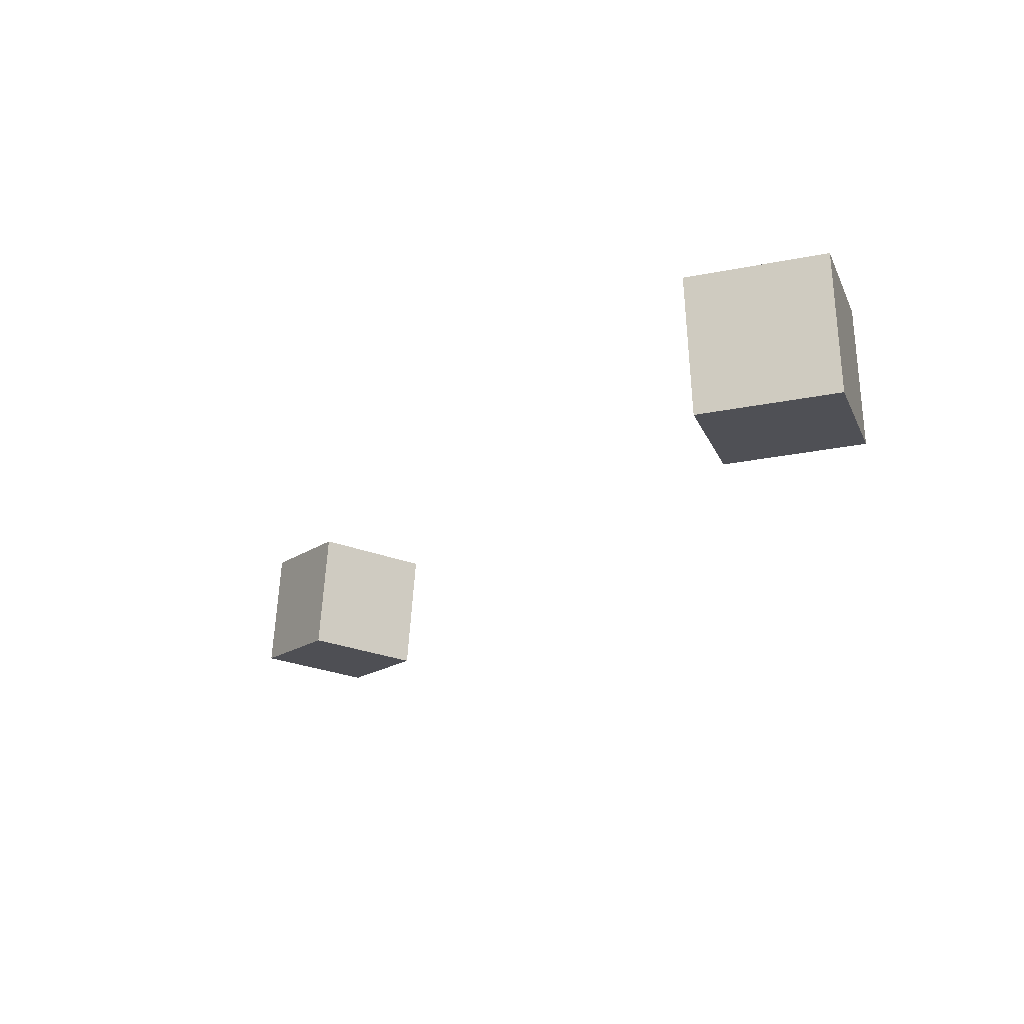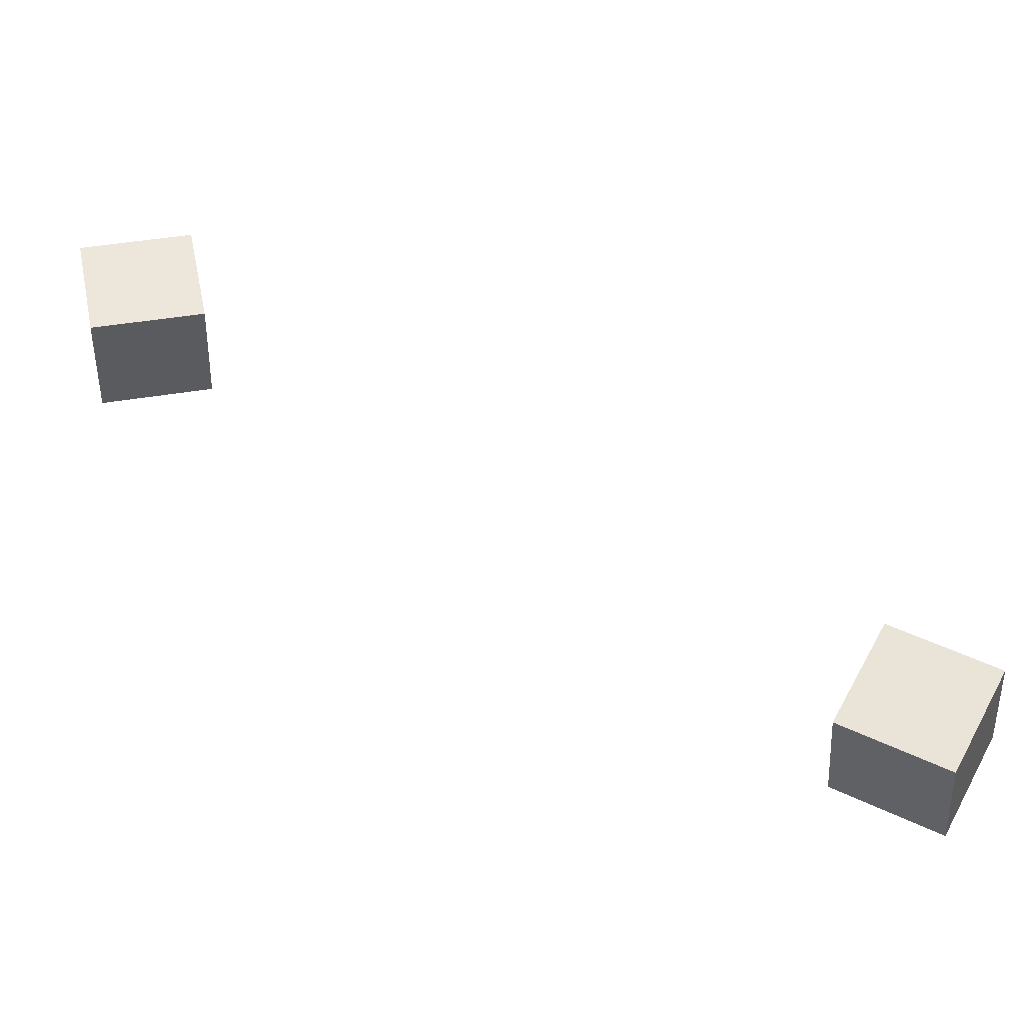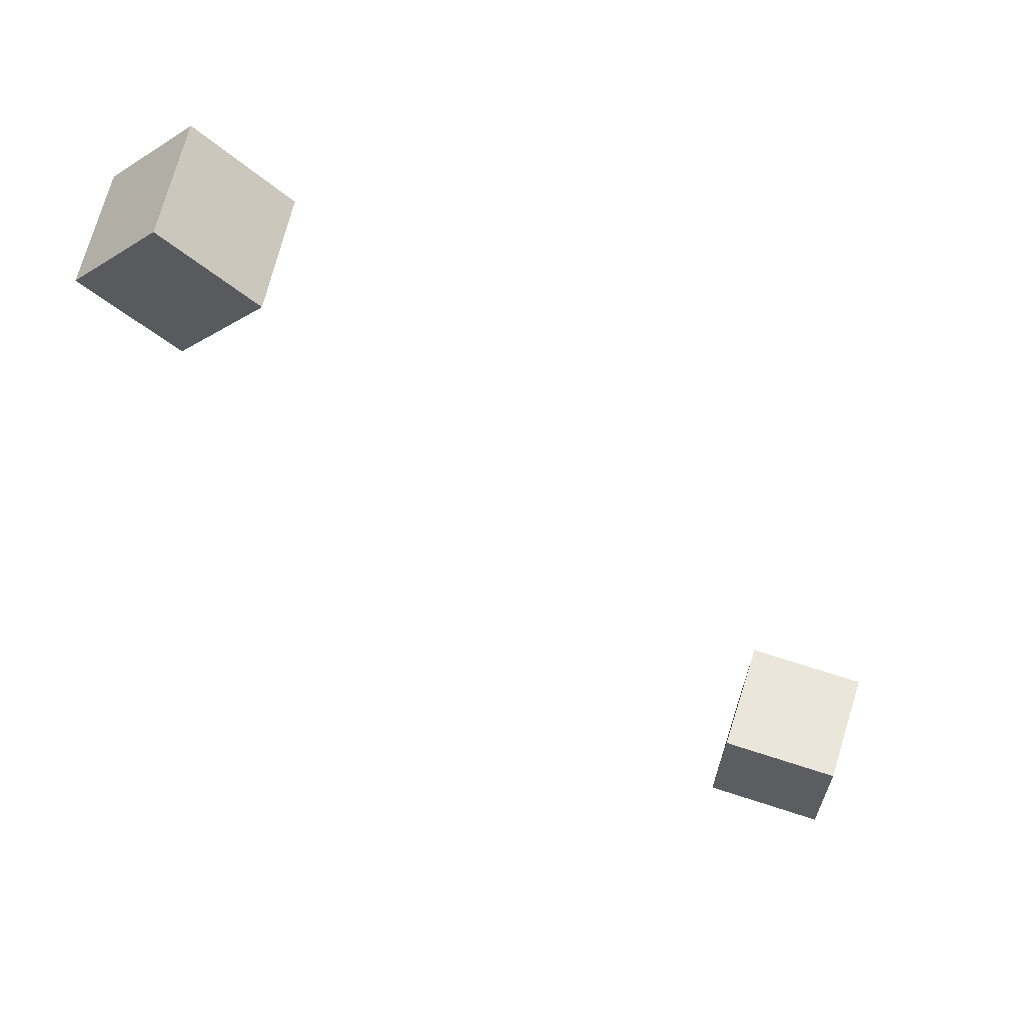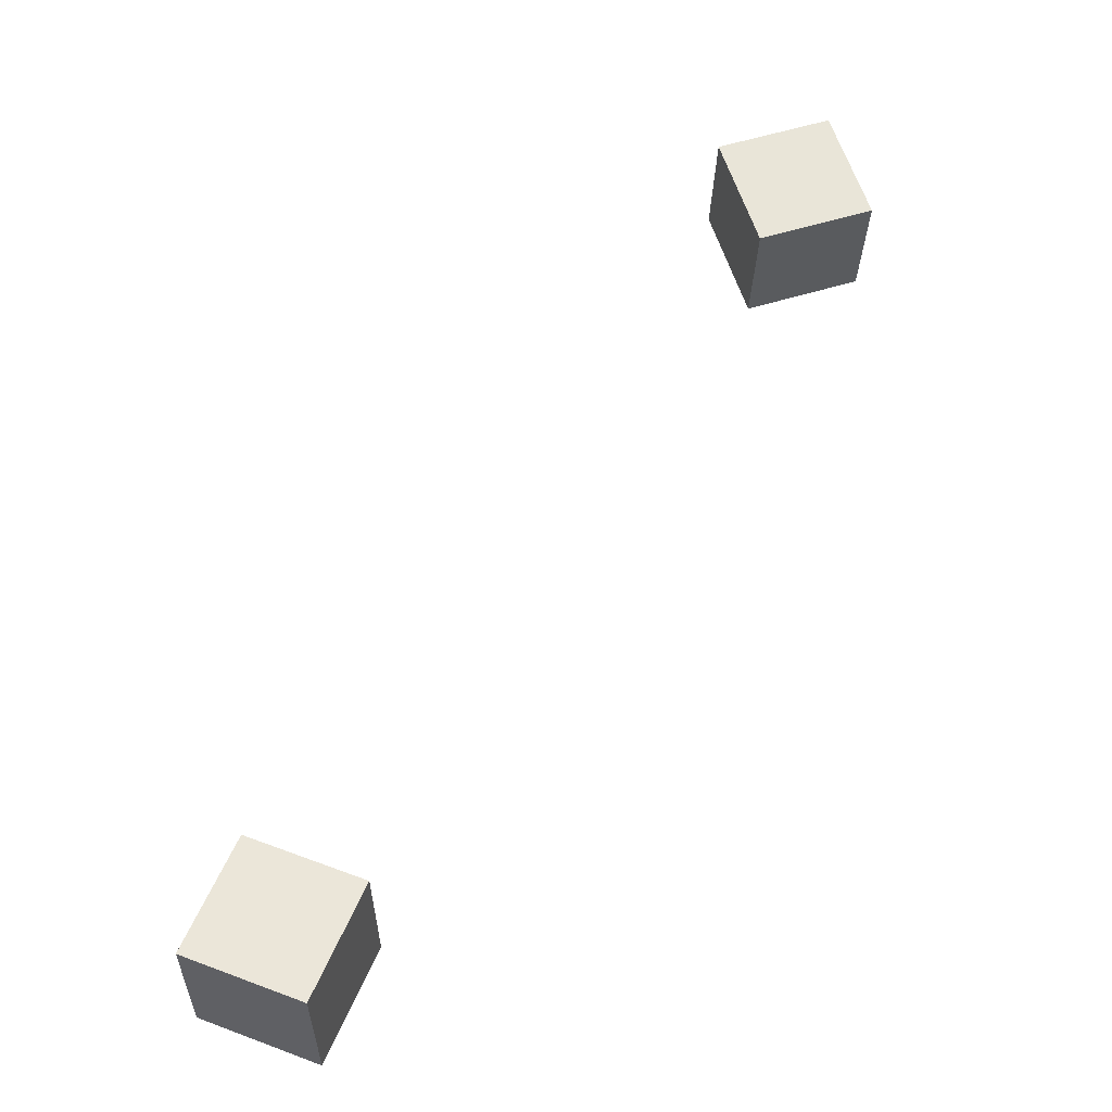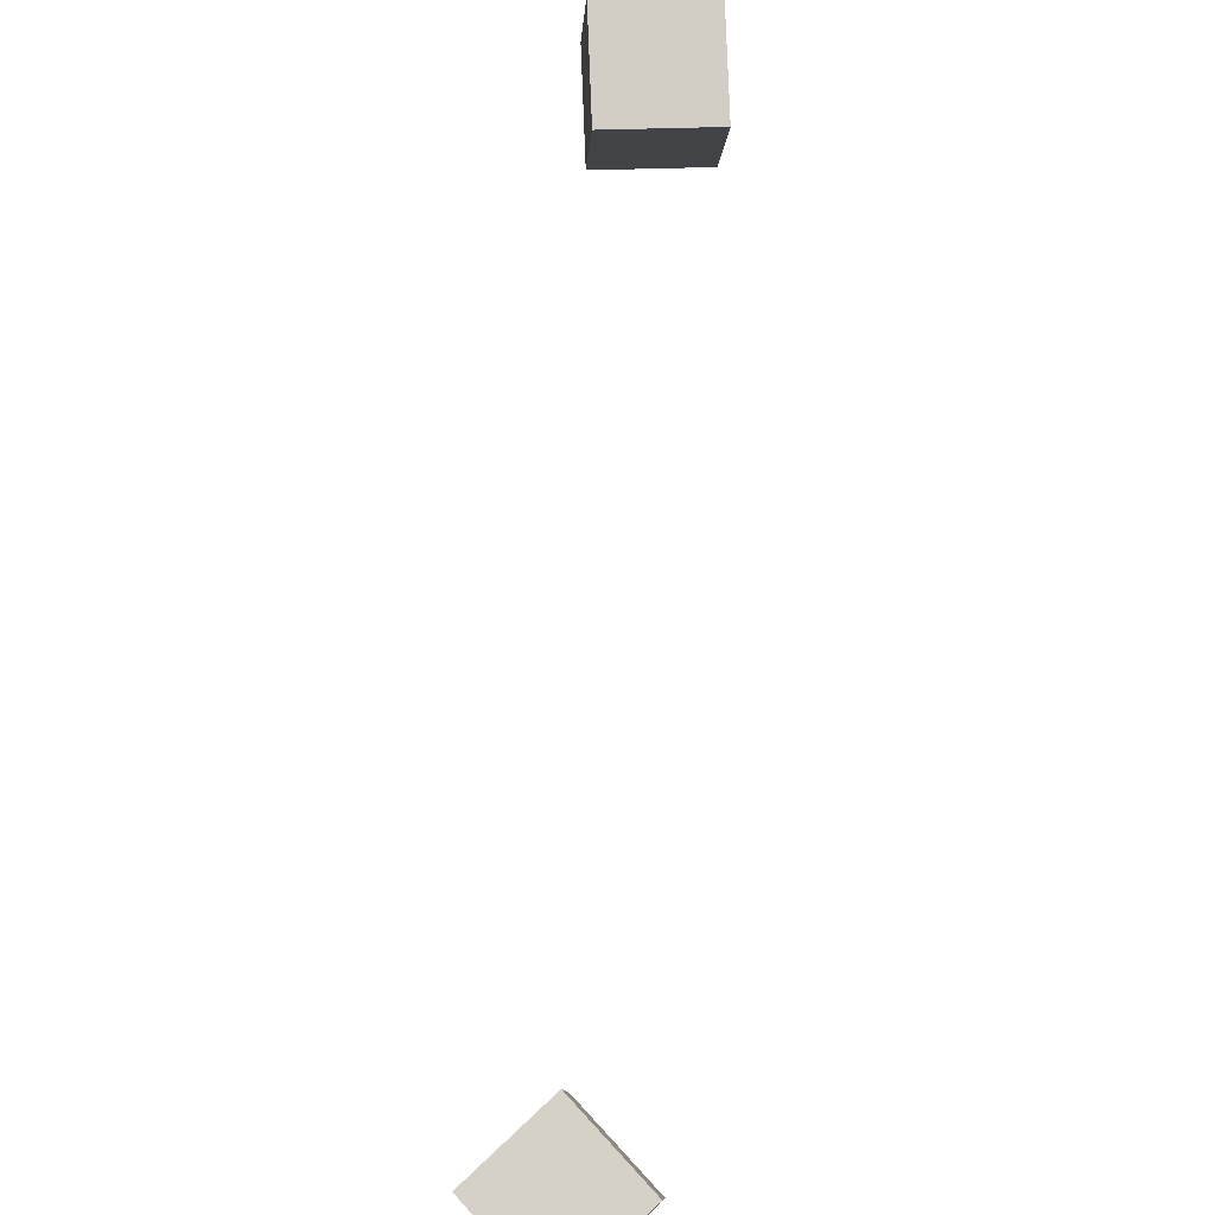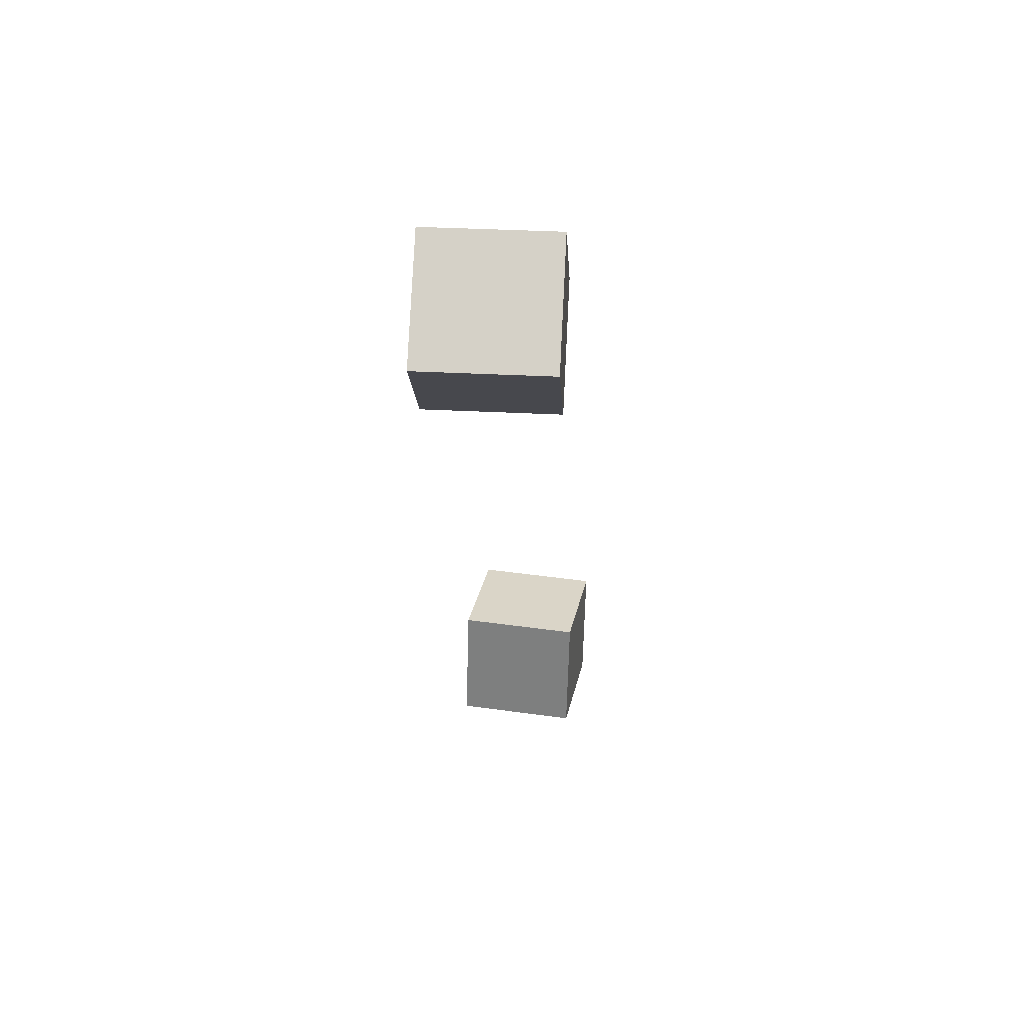
<metadata>
{"format":"obj","ext":"obj","renderer":"f3d","projection":"perspective","resolution":1024,"background":"white","views":[{"elev":-19.8,"azim":13.1,"up":"+Z"},{"elev":53.1,"azim":164.7,"up":"+Z"},{"elev":57.5,"azim":15.3,"up":"+Y"},{"elev":58.5,"azim":-111.6,"up":"+Z"},{"elev":79.5,"azim":43.7,"up":"+Z"},{"elev":32.0,"azim":-81.7,"up":"+Y"}]}
</metadata>
<code>
v -0.233 0.1849 -0.007561
v -0.2291 0.1846 0.04135
v -0.1994 0.2199 -0.01002
v -0.1956 0.2196 0.03889
v -0.1981 0.1512 -0.01049
v -0.1942 0.1509 0.03842
v -0.1645 0.1862 -0.01295
v -0.1606 0.1859 0.03596
f 1.0 7.0 5.0
f 1.0 3.0 7.0
f 1.0 4.0 3.0
f 1.0 2.0 4.0
f 3.0 8.0 7.0
f 3.0 4.0 8.0
f 5.0 7.0 8.0
f 5.0 8.0 6.0
f 1.0 5.0 6.0
f 1.0 6.0 2.0
f 2.0 6.0 8.0
f 2.0 8.0 4.0
v 0.0251 -0.1426 -0.03366
v 0.02292 -0.1433 0.01591
v 0.02805 -0.09333 -0.03283
v 0.02586 -0.09404 0.01674
v 0.07457 -0.1456 -0.03153
v 0.07238 -0.1463 0.01804
v 0.07751 -0.09632 -0.03069
v 0.07533 -0.09703 0.01888
f 9.0 15.0 13.0
f 9.0 11.0 15.0
f 9.0 12.0 11.0
f 9.0 10.0 12.0
f 11.0 16.0 15.0
f 11.0 12.0 16.0
f 13.0 15.0 16.0
f 13.0 16.0 14.0
f 9.0 13.0 14.0
f 9.0 14.0 10.0
f 10.0 14.0 16.0
f 10.0 16.0 12.0

</code>
